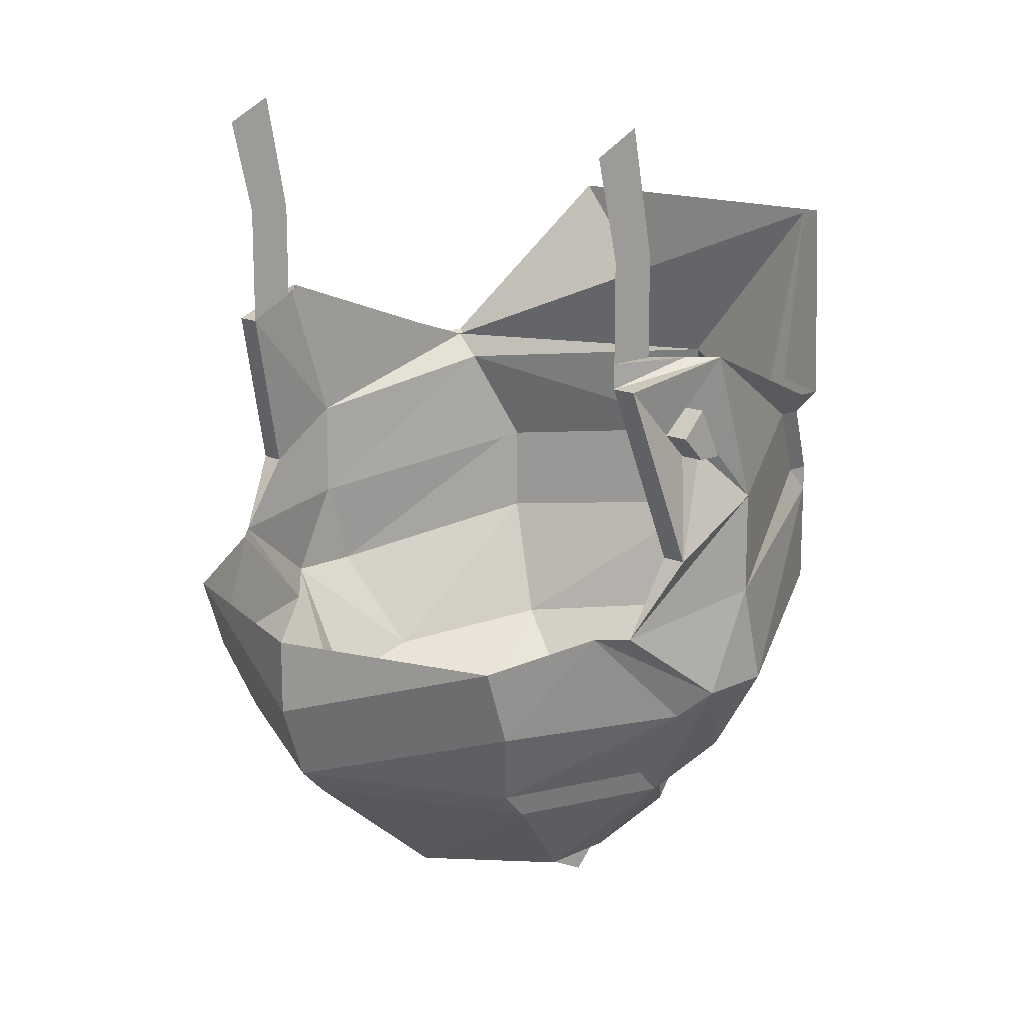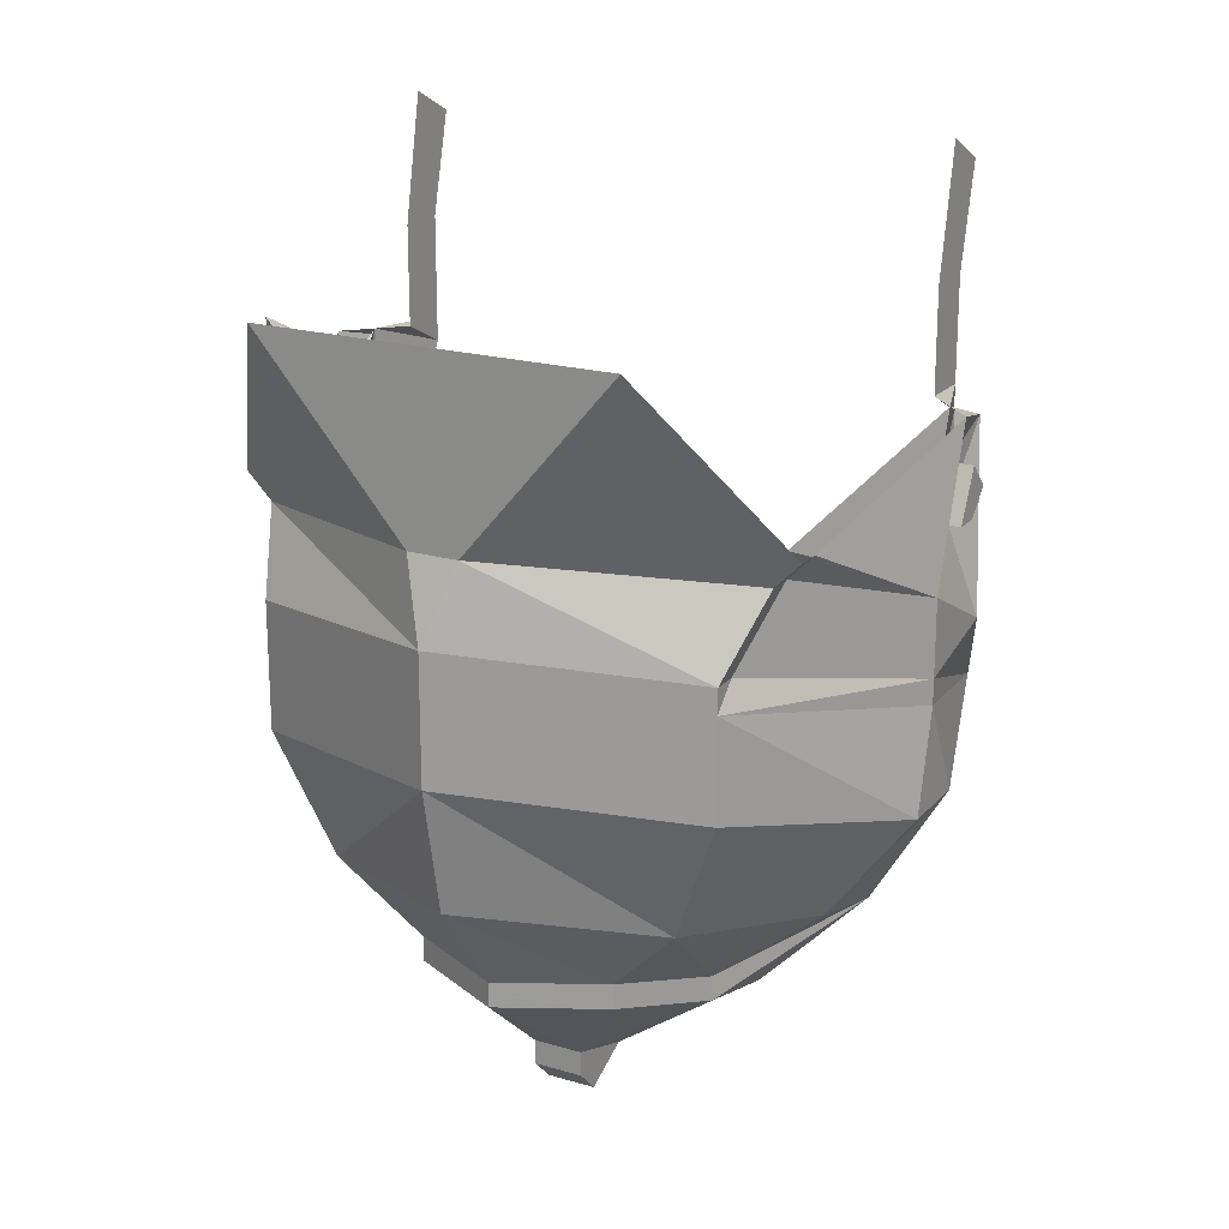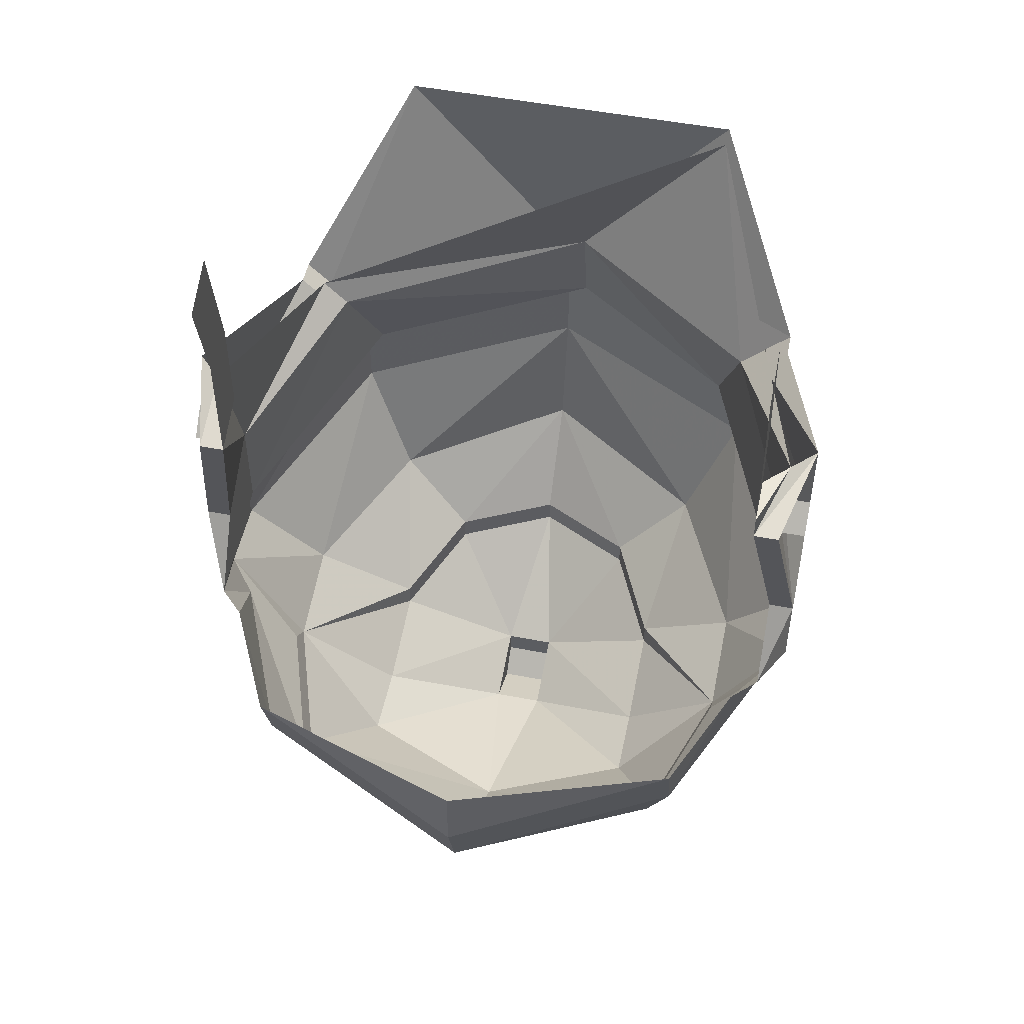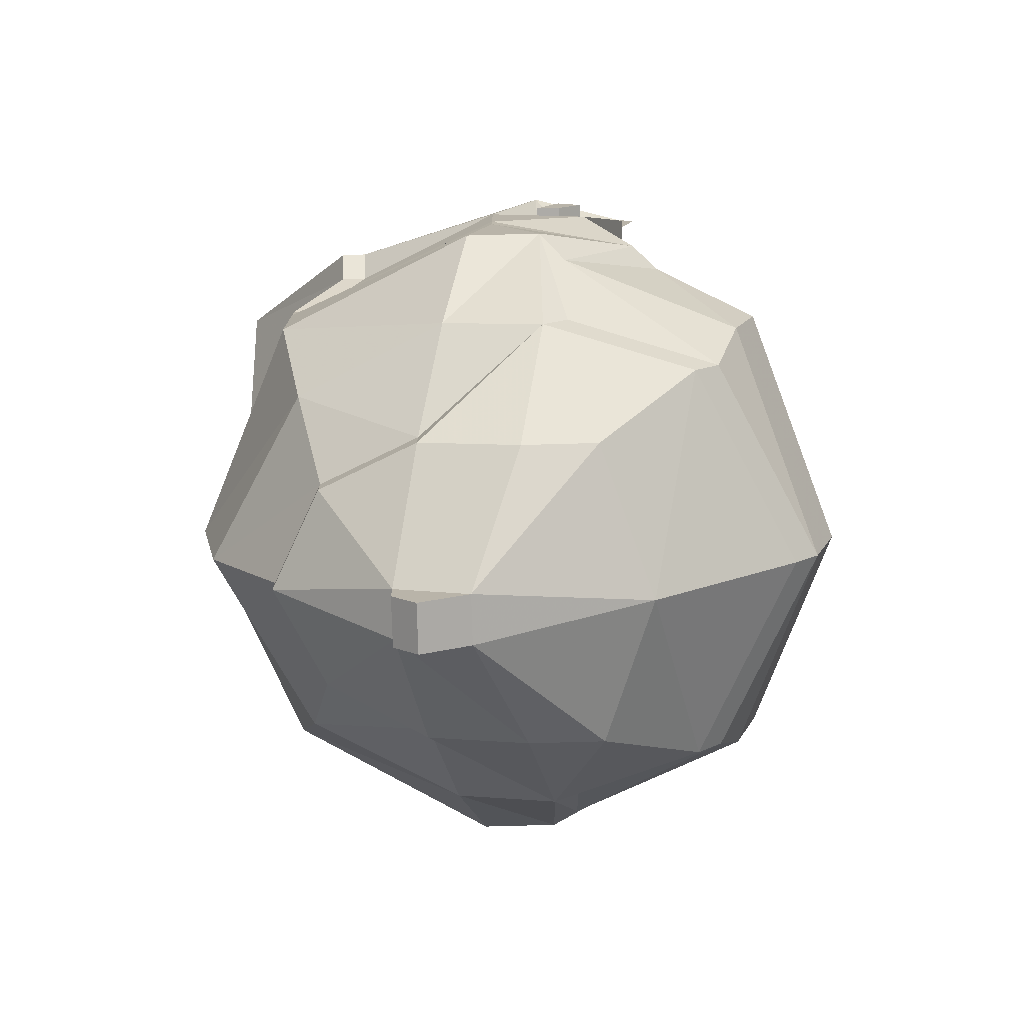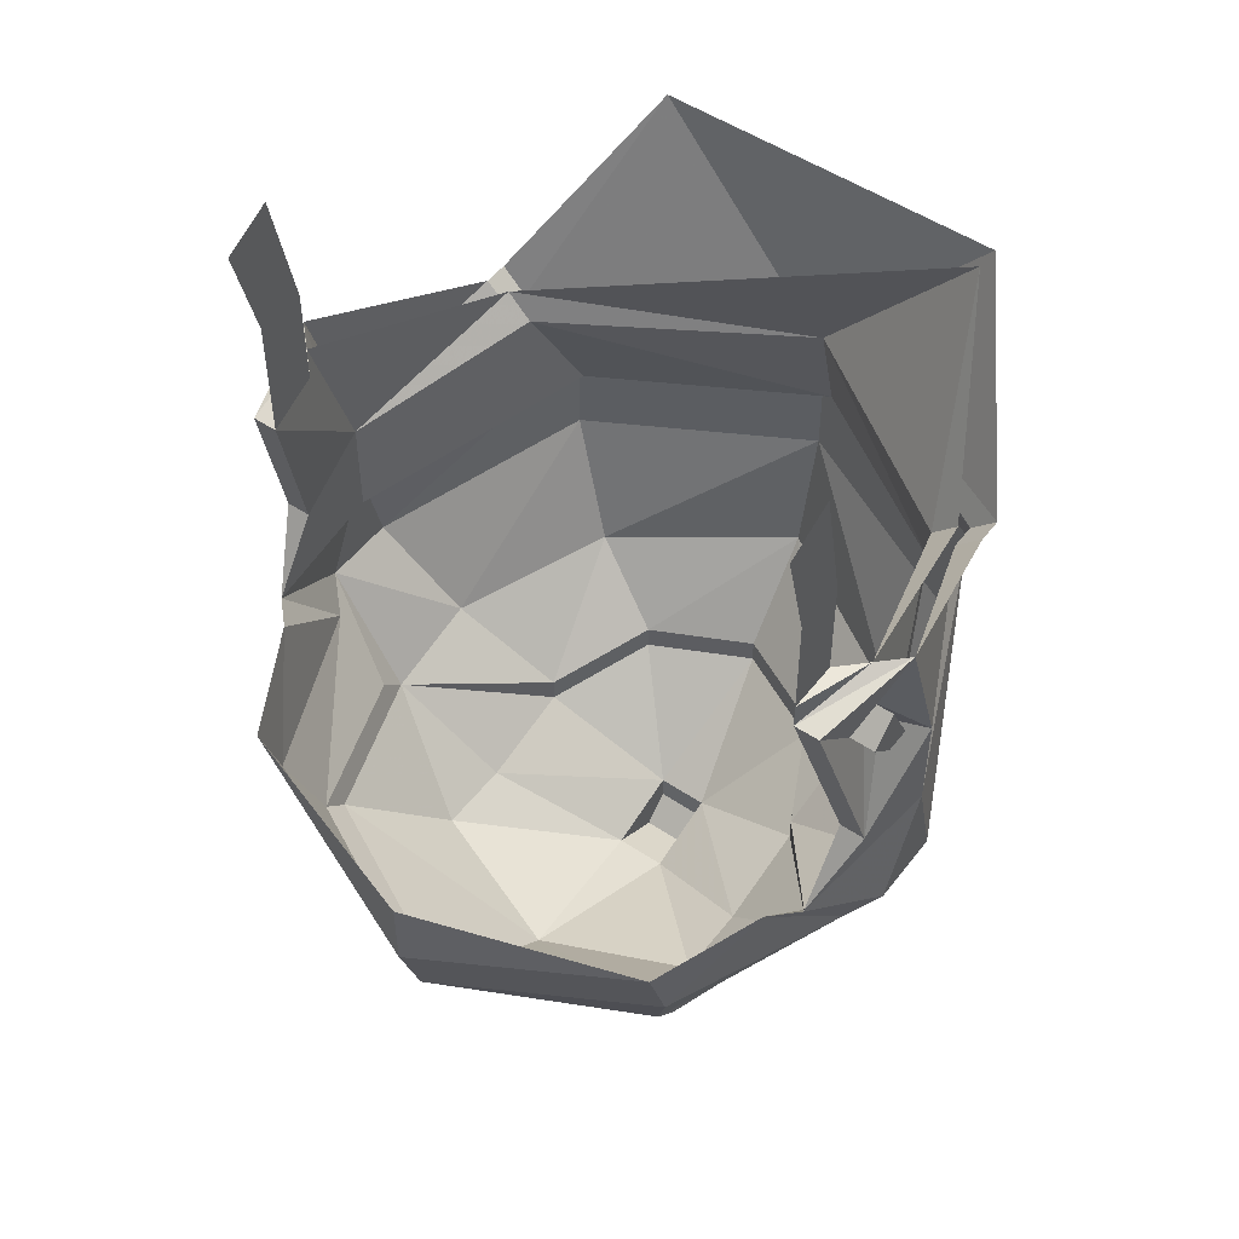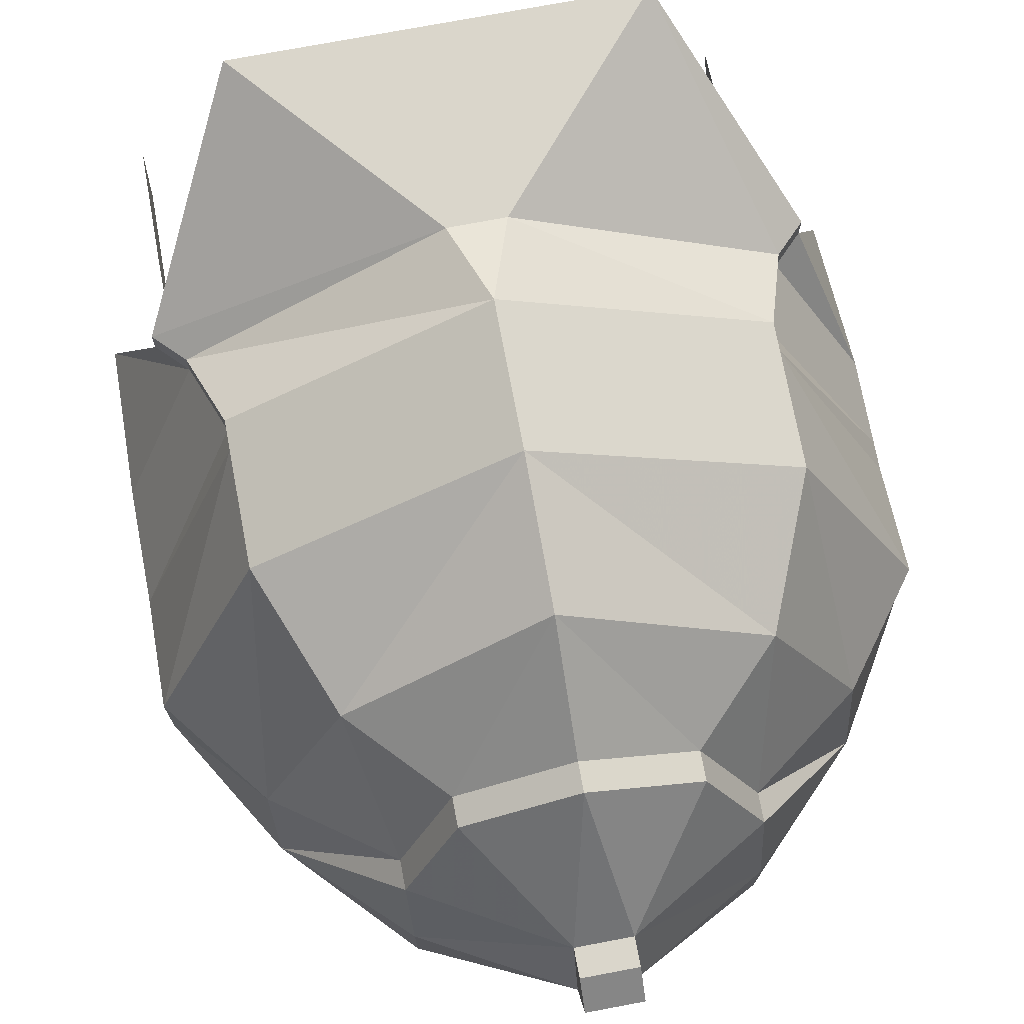
<metadata>
{"format":"obj","ext":"obj","renderer":"f3d","projection":"perspective","resolution":1024,"background":"white","views":[{"elev":14.8,"azim":-135.4,"up":"+Y"},{"elev":19.8,"azim":28.5,"up":"+Y"},{"elev":51.3,"azim":-168.2,"up":"+Y"},{"elev":-76.4,"azim":91.6,"up":"+Y"},{"elev":50.8,"azim":-143.7,"up":"+Y"},{"elev":73.8,"azim":-10.7,"up":"+Z"}]}
</metadata>
<code>
v 0.1016 -1.406 -0.04688
v 0.07812 -1.391 0
v 0.07031 -1.414 0.01562
v 0.1016 -1.43 -0.04688
v 0.1016 -1.422 -0.07812
v 0.09375 -1.391 -0.07031
v 0.09375 -1.391 -0.0625
v 0.1016 -1.359 -0.0625
v 0.08594 -1.383 0
v 0.08594 -1.383 0.007812
v 0.07812 -1.391 0.007812
v 0.07031 -1.414 0.02344
v 0.07031 -1.422 0.02344
v 0.1016 -1.438 -0.04688
v 0.09375 -1.445 -0.09375
v 0.09375 -1.422 -0.07812
v 0.09375 -1.367 -0.09375
v 0.09375 -1.383 -0.07812
v 0.1016 -1.383 -0.07812
v 0.1016 -1.391 -0.07031
v 0.1016 -1.391 -0.0625
v 0.09375 -1.375 -0.07031
v 0.09375 -1.359 -0.07031
v 0.08594 -1.367 -0.09375
v 0.09375 -1.406 -0.05469
v 0.07812 -1.383 0
v 0.07031 -1.391 0
v -0.007812 -1.383 0.03906
v -0.05469 -1.328 0.03906
v -0.07031 -1.391 0
v -0.07812 -1.383 0
v -0.09375 -1.359 -0.07031
v -0.09375 -1.406 -0.05469
v -0.09375 -1.422 -0.07812
v -0.08594 -1.367 -0.09375
v -0.1016 -1.359 -0.0625
v -0.09375 -1.367 -0.09375
v -0.09375 -1.383 -0.07812
v -0.09375 -1.375 -0.07031
v -0.1016 -1.406 -0.04688
v -0.07812 -1.391 0
v -0.08594 -1.383 0
v -0.07812 -1.391 0.007812
v -0.08594 -1.383 0.007812
v -0.007812 -1.383 0.04688
v -0.05469 -1.328 0.04688
v 0.007812 -1.383 0.04688
v 0.05469 -1.328 0.04688
v 0 -1.516 0.02344
v 0 -1.484 0.04688
v -0.03125 -1.516 0.007812
v -0.03125 -1.523 0.007812
v 0 -1.523 0.02344
v 0.03125 -1.516 0.007812
v 0.05469 -1.492 0.01562
v 0 -1.445 0.05469
v -0.05469 -1.492 0.01562
v -0.04688 -1.523 -0.02344
v -0.04688 -1.531 -0.02344
v -0.007812 -1.555 -0.01562
v 0.007812 -1.555 -0.01562
v 0.03125 -1.523 0.007812
v 0.04688 -1.523 -0.02344
v 0.07812 -1.5 -0.03125
v 0.07031 -1.453 0.02344
v 0 -1.414 0.05469
v -0.07031 -1.453 0.02344
v -0.07812 -1.5 -0.03125
v -0.07812 -1.508 -0.0625
v -0.04688 -1.539 -0.05469
v -0.007812 -1.562 -0.03906
v -0.007812 -1.57 -0.02344
v -0.007812 -1.562 -0.01562
v 0.007812 -1.562 -0.01562
v 0.007812 -1.562 -0.03906
v 0.04688 -1.539 -0.05469
v 0.04688 -1.531 -0.02344
v 0.07812 -1.508 -0.0625
v 0.1016 -1.469 -0.0625
v 0.1016 -1.469 -0.03906
v 0 -1.406 0.05469
v -0.07031 -1.422 0.02344
v -0.1016 -1.469 -0.03906
v -0.1016 -1.469 -0.0625
v -0.09375 -1.477 -0.07031
v -0.07812 -1.5 -0.07031
v -0.0625 -1.508 -0.1094
v -0.04688 -1.539 -0.07812
v 0 -1.547 -0.09375
v 0.007812 -1.57 -0.02344
v 0.07031 -1.477 -0.125
v 0.07031 -1.453 -0.1328
v 0.08594 -1.445 -0.1016
v 0.09375 -1.477 -0.07031
v 0.0625 -1.5 -0.1172
v 0 -1.5 -0.1484
v 0 -1.477 -0.1562
v 0 -1.453 -0.1562
v -0.07031 -1.453 -0.1328
v -0.07031 -1.477 -0.125
v -0.08594 -1.445 -0.1016
v -0.09375 -1.445 -0.09375
v -0.1016 -1.438 -0.04688
v -0.1016 -1.43 -0.04688
v -0.1016 -1.422 -0.07812
v -0.09375 -1.438 -0.05469
v -0.0625 -1.422 0.01562
v -0.007812 -1.414 0.04688
v 0.0625 -1.422 0.01562
v 0.09375 -1.438 -0.05469
v 0.07812 -1.5 -0.07031
v 0.0625 -1.508 -0.1094
v 0 -1.508 -0.1406
v -0.0625 -1.5 -0.1172
v -0.07031 -1.414 0.02344
v -0.07031 -1.414 0.01562
v 0.04688 -1.539 -0.07812
v 0.1016 -1.375 -0.07031
v 0.08594 -1.359 -0.09375
v 0.08594 -1.359 -0.07812
v 0.08594 -1.328 -0.07812
v 0.08594 -1.328 -0.09375
v 0.08594 -1.297 -0.1016
v 0.08594 -1.289 -0.08594
v -0.09375 -1.391 -0.07031
v -0.1016 -1.391 -0.07031
v -0.1016 -1.383 -0.07812
v -0.1016 -1.375 -0.07031
v -0.09375 -1.391 -0.0625
v -0.1016 -1.391 -0.0625
v -0.08594 -1.359 -0.07812
v -0.08594 -1.359 -0.09375
v -0.08594 -1.328 -0.09375
v -0.08594 -1.328 -0.07812
v -0.08594 -1.289 -0.08594
v -0.08594 -1.297 -0.1016
f 1 2 3
f 1 3 4
f 1 4 5
f 1 5 6
f 1 6 7
f 1 7 8
f 1 8 9
f 1 9 2
f 4 15 5
f 5 15 16
f 5 16 17
f 5 17 18
f 5 18 6
f 7 22 8
f 8 22 17
f 8 17 23
f 23 17 24
f 23 24 25
f 23 25 26
f 26 25 27
f 26 27 28
f 26 28 29
f 29 28 30
f 29 30 31
f 31 30 32
f 32 30 33
f 32 33 34
f 32 34 35
f 32 35 36
f 36 35 37
f 36 37 38
f 36 38 39
f 36 39 40
f 36 40 41
f 36 41 42
f 44 43 45
f 44 45 46
f 46 45 47
f 46 47 48
f 48 47 11
f 48 11 10
f 49 49 50
f 49 50 50
f 49 50 51
f 49 54 50
f 50 54 55
f 50 55 56
f 50 56 50
f 50 56 56
f 50 56 57
f 50 57 51
f 51 57 58
f 52 59 60
f 52 60 53
f 53 60 61
f 53 61 62
f 54 63 55
f 55 63 64
f 55 64 65
f 55 65 56
f 56 65 66
f 56 66 66
f 56 66 56
f 56 66 67
f 56 67 57
f 57 67 68
f 57 68 58
f 58 68 69
f 59 69 70
f 59 70 60
f 60 70 71
f 61 75 76
f 61 76 77
f 61 77 62
f 63 78 64
f 64 78 79
f 64 79 80
f 64 80 65
f 65 80 13
f 65 13 66
f 66 82 67
f 67 82 83
f 67 83 68
f 68 83 84
f 68 84 69
f 69 87 88
f 69 88 70
f 70 88 71
f 71 88 89
f 71 89 75
f 91 92 93
f 91 93 94
f 91 94 95
f 91 95 96
f 91 96 97
f 91 97 92
f 92 97 98
f 98 97 99
f 99 97 100
f 99 100 101
f 101 100 85
f 102 84 103
f 102 104 40
f 102 40 105
f 102 105 34
f 102 34 106
f 106 34 33
f 106 33 107
f 107 33 30
f 107 30 28
f 107 28 108
f 108 28 27
f 108 27 109
f 109 27 110
f 110 27 25
f 110 25 15
f 15 25 16
f 16 25 24
f 16 24 17
f 95 94 111
f 96 114 100
f 96 100 97
f 81 47 45
f 81 45 81
f 81 45 43
f 81 43 115
f 82 103 83
f 83 103 84
f 12 11 47
f 12 47 81
f 60 53 53
f 77 76 78
f 78 76 117
f 78 117 112
f 112 117 89
f 112 89 113
f 113 89 87
f 114 86 85
f 114 85 100
f 79 15 14
f 79 14 80
f 80 14 13
f 75 89 117
f 75 117 76
f 17 22 18
f 23 24 119
f 23 119 120
f 23 120 24
f 24 120 119
f 119 120 121
f 119 121 122
f 119 122 120
f 120 122 121
f 121 122 123
f 121 123 124
f 121 124 122
f 122 124 123
f 41 40 104
f 41 104 116
f 89 88 87
f 35 34 105
f 35 105 37
f 37 105 125
f 37 125 38
f 39 129 40
f 40 129 105
f 105 129 125
f 35 32 131
f 35 131 132
f 35 132 32
f 32 132 131
f 131 132 133
f 131 133 134
f 131 134 132
f 132 134 133
f 133 134 135
f 133 135 136
f 133 136 134
f 134 136 135
f 2 9 10
f 2 10 11
f 2 11 3
f 3 11 12
f 3 12 13
f 3 13 4
f 4 13 14
f 4 14 15
f 6 18 19
f 6 19 20
f 6 20 7
f 7 20 21
f 7 21 22
f 42 41 43
f 42 43 44
f 49 51 52
f 49 52 53
f 49 53 54
f 51 58 59
f 51 59 52
f 53 62 54
f 54 62 63
f 58 69 59
f 60 71 72
f 60 72 73
f 60 73 61
f 61 73 74
f 61 74 75
f 62 77 63
f 63 77 78
f 66 13 12
f 66 12 81
f 66 81 81
f 66 81 66
f 66 81 82
f 69 84 85
f 69 85 86
f 69 86 87
f 71 75 90
f 71 90 72
f 72 90 73
f 73 90 74
f 74 90 75
f 101 85 84
f 101 84 102
f 102 103 104
f 95 111 78
f 95 78 112
f 95 112 96
f 96 112 113
f 96 113 114
f 81 115 82
f 82 115 116
f 82 116 103
f 53 53 49
f 53 49 49
f 113 87 114
f 114 87 86
f 111 94 79
f 111 79 78
f 94 93 15
f 94 15 79
f 18 22 118
f 18 118 19
f 19 118 20
f 20 118 21
f 21 118 22
f 41 116 115
f 41 115 43
f 38 125 126
f 38 126 127
f 38 127 39
f 39 127 128
f 39 128 129
f 125 129 130
f 125 130 126
f 126 130 127
f 127 130 128
f 128 130 129
f 116 104 103

</code>
